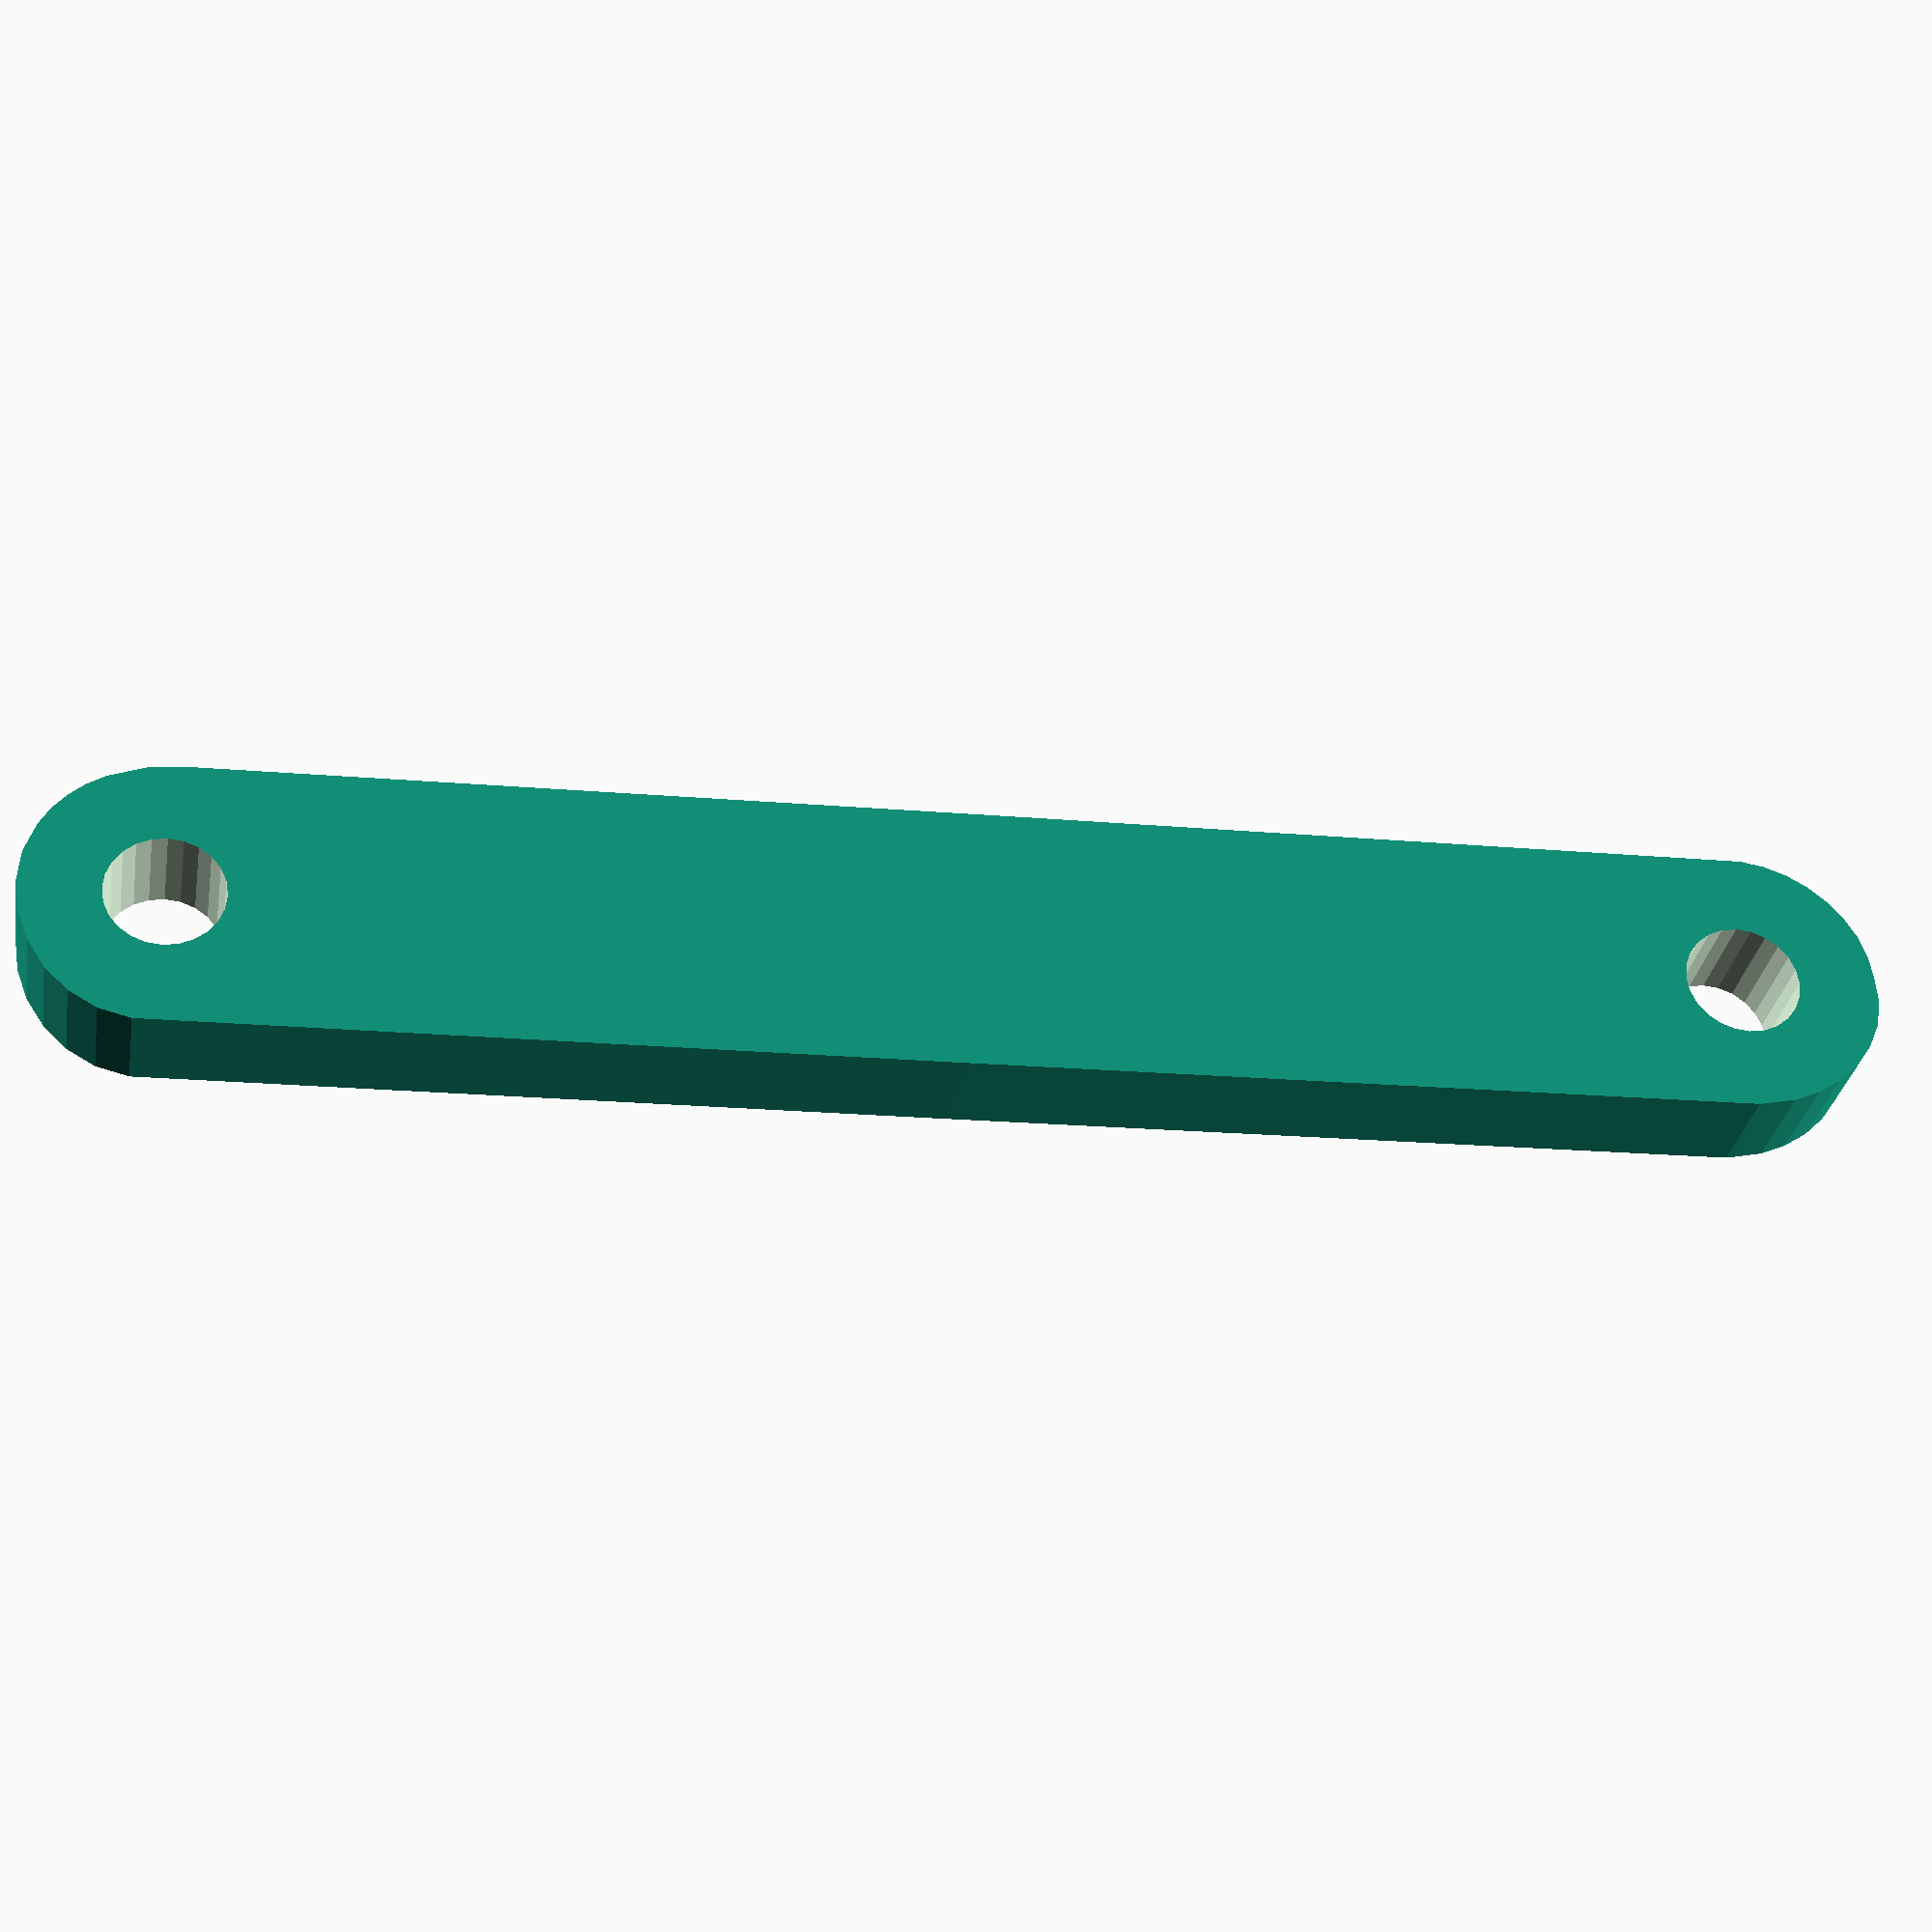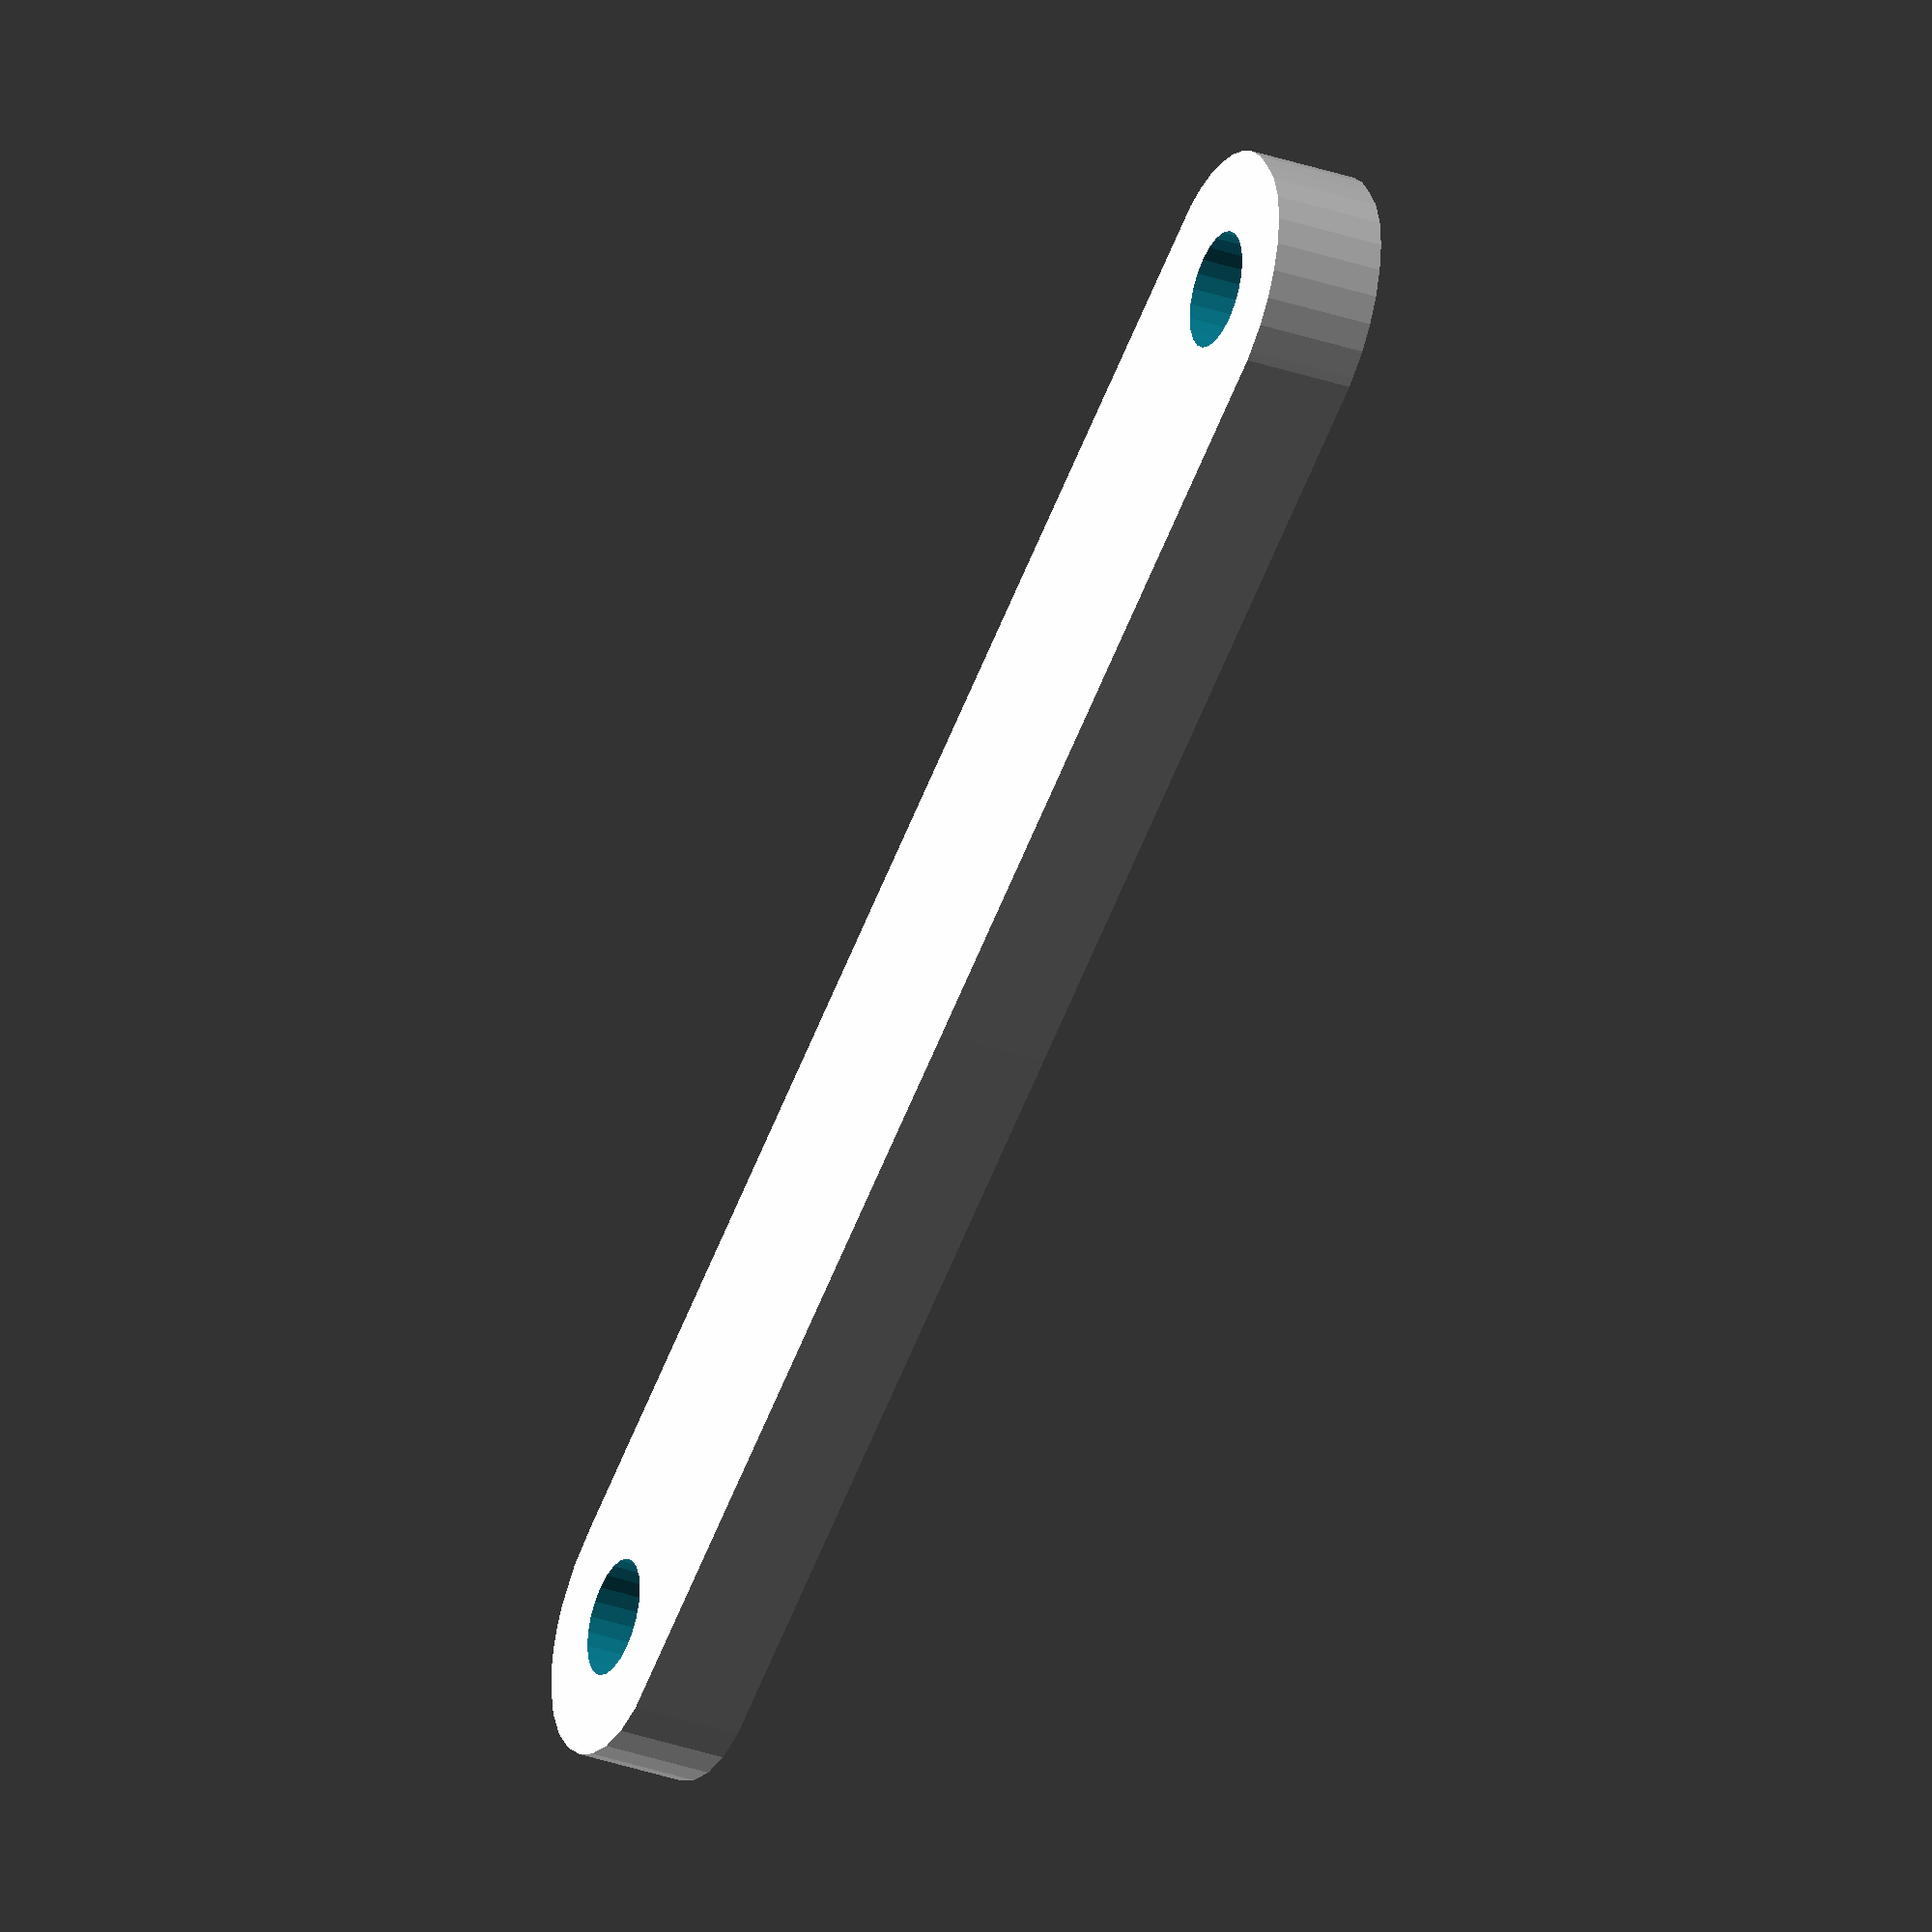
<openscad>

// Module names are of the form poly_<inkscape-path-id>().  As a result,
// you can associate a polygon in this OpenSCAD program with the corresponding
// SVG element in the Inkscape document by looking for the XML element with
// the attribute id="inkscape-path-id".

// fudge value is used to ensure that subtracted solids are a tad taller
// in the z dimension than the polygon being subtracted from.  This helps
// keep the resulting .stl file manifold.
fudge = 0.1;

module poly_path918(h)
{
  scale([25.4/96, -25.4/96, 1]) union()
  {
    difference()
    {
       linear_extrude(height=h)
         polygon([[-79.151235,-14.398881],[1.269982,-14.417644],[81.687867,-14.247781],[84.990531,-13.303766],[87.842926,-11.545500],[90.178047,-9.137912],[91.928884,-6.245931],[93.028432,-3.034488],[93.409683,0.331487],[93.005631,3.687066],[91.749267,6.867319],[90.557141,8.745364],[89.095578,10.359250],[87.406291,11.707252],[85.530997,12.787644],[81.389246,14.138700],[77.004047,14.398619],[-1.805650,14.417644],[-80.614191,14.265819],[-83.057818,13.788092],[-85.360835,12.889845],[-87.470102,11.615795],[-89.332481,10.010656],[-90.894834,8.119144],[-92.104022,5.985973],[-92.906908,3.655860],[-93.250351,1.173519],[-93.409683,-1.730312],[-92.874812,-4.474933],[-91.736254,-7.000125],[-90.084527,-9.245669],[-88.010147,-11.151346],[-85.603632,-12.656936],[-82.955500,-13.702221],[-80.156266,-14.226981],[-79.151235,-14.398281]]);
       translate([0, 0, -fudge])
         linear_extrude(height=h+2*fudge)
           polygon([[-73.151235,0.001119],[-73.358928,-1.564387],[-73.955083,-2.998881],[-74.899314,-4.232413],[-76.151235,-5.195034],[-77.610850,-5.797919],[-79.151235,-5.998881],[-80.691621,-5.797919],[-82.151235,-5.195034],[-83.403157,-4.232413],[-84.347388,-2.998881],[-84.943542,-1.564387],[-85.151235,0.001119],[-84.943542,1.566625],[-84.347388,3.001119],[-83.403157,4.234651],[-82.151235,5.197271],[-80.691621,5.800157],[-79.151235,6.001119],[-77.610850,5.800157],[-76.151235,5.197271],[-74.899314,4.234651],[-73.955083,3.001119],[-73.358928,1.566625],[-73.151235,0.001119]]);
       translate([0, 0, -fudge])
         linear_extrude(height=h+2*fudge)
           polygon([[85.248767,0.001119],[85.041074,-1.564387],[84.444919,-2.998881],[83.500688,-4.232413],[82.248767,-5.195034],[80.789152,-5.797919],[79.248767,-5.998881],[77.708381,-5.797919],[76.248767,-5.195034],[74.996845,-4.232413],[74.052614,-2.998881],[73.456460,-1.564387],[73.248767,0.001119],[73.456460,1.566625],[74.052614,3.001119],[74.996845,4.234651],[76.248767,5.197271],[77.708381,5.800157],[79.248767,6.001119],[80.789152,5.800157],[82.248767,5.197271],[83.500688,4.234651],[84.444919,3.001119],[85.041074,1.566625],[85.248767,0.001119]]);
    }
  }
}

module inkscape(h)
{

poly_path918(h);
}

inkscape(3);

</openscad>
<views>
elev=31.0 azim=177.9 roll=350.4 proj=p view=wireframe
elev=212.3 azim=330.1 roll=116.0 proj=o view=wireframe
</views>
